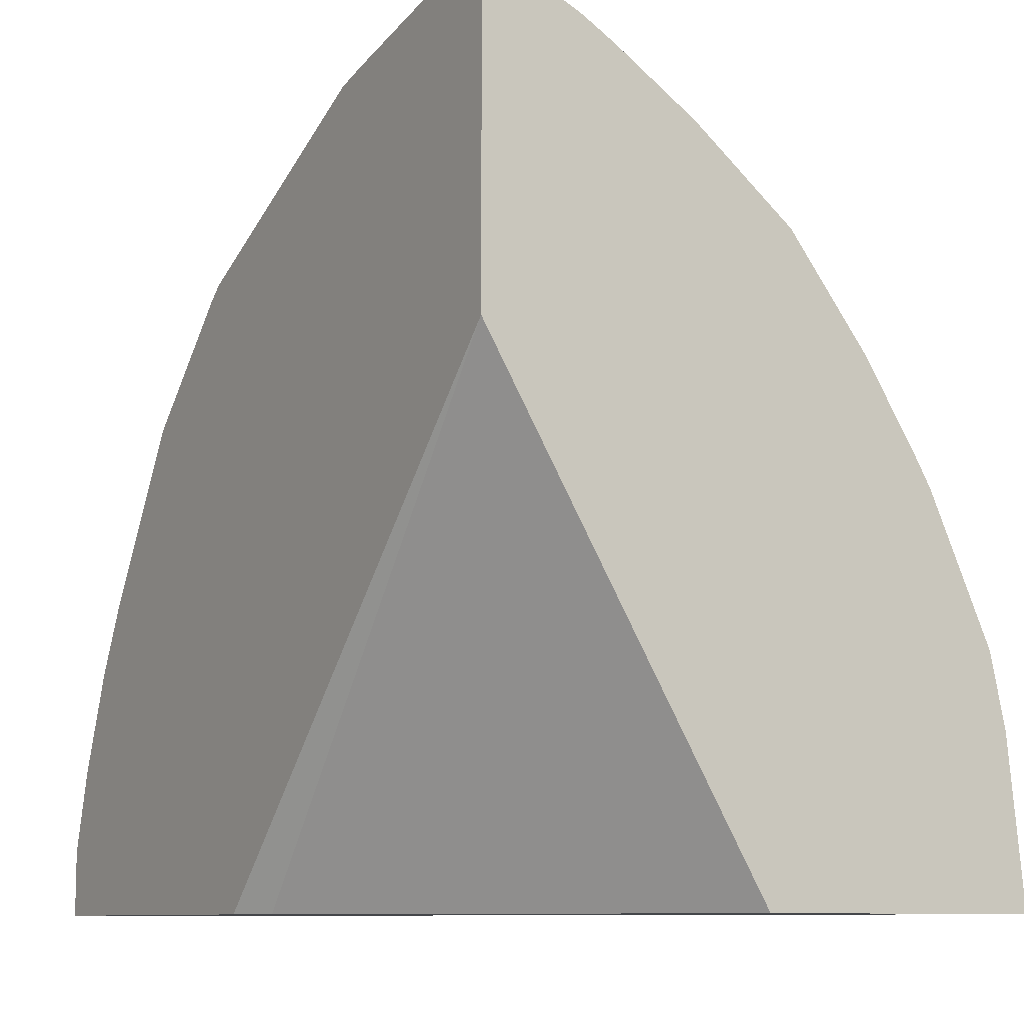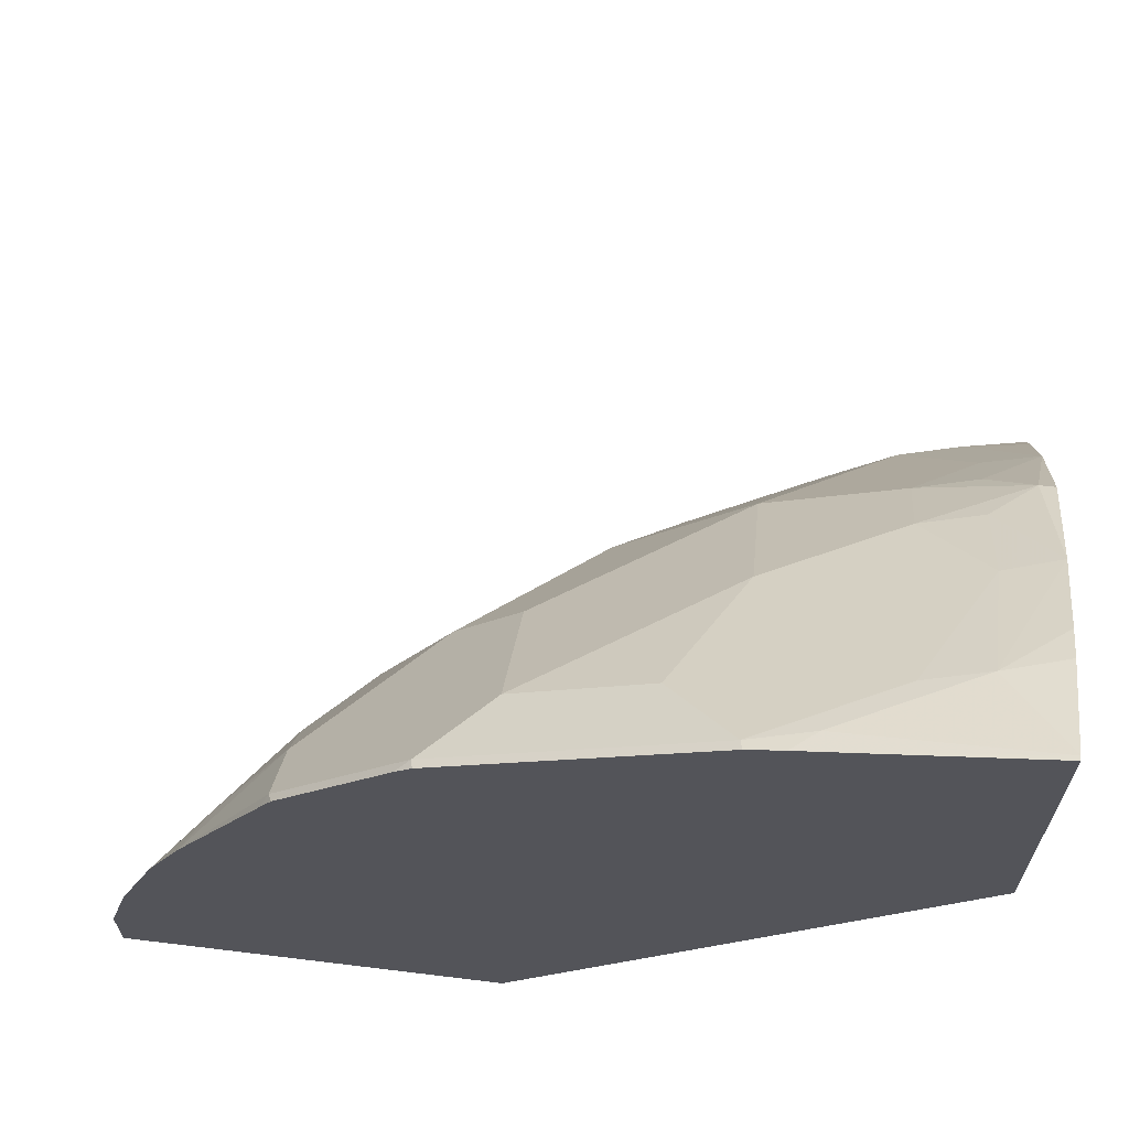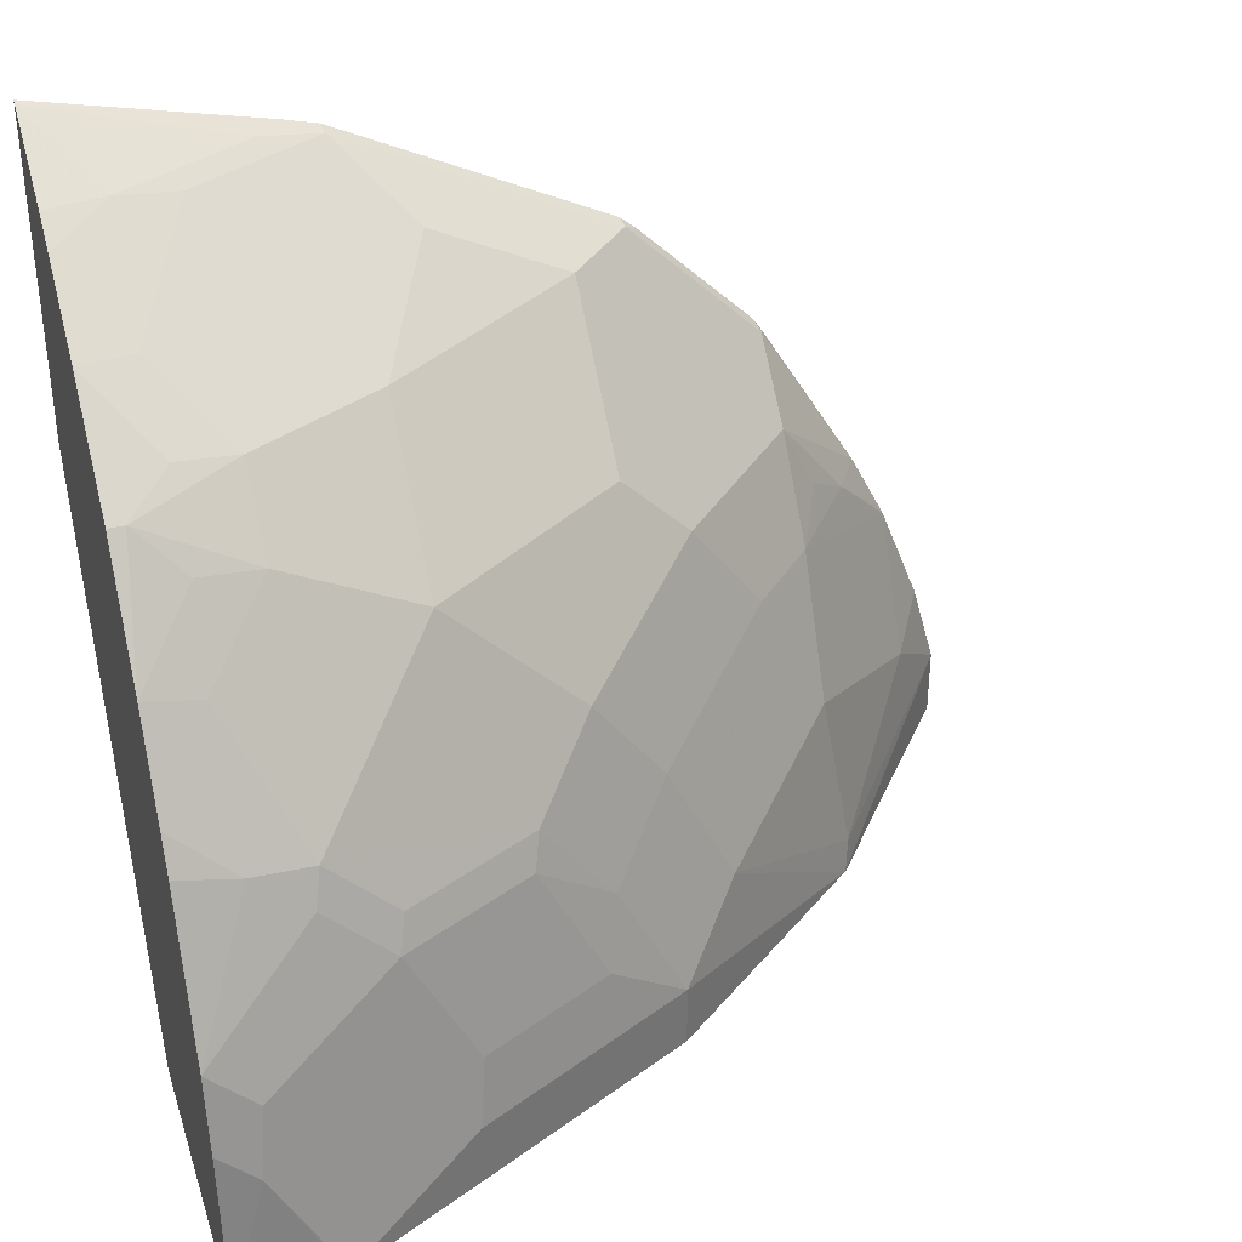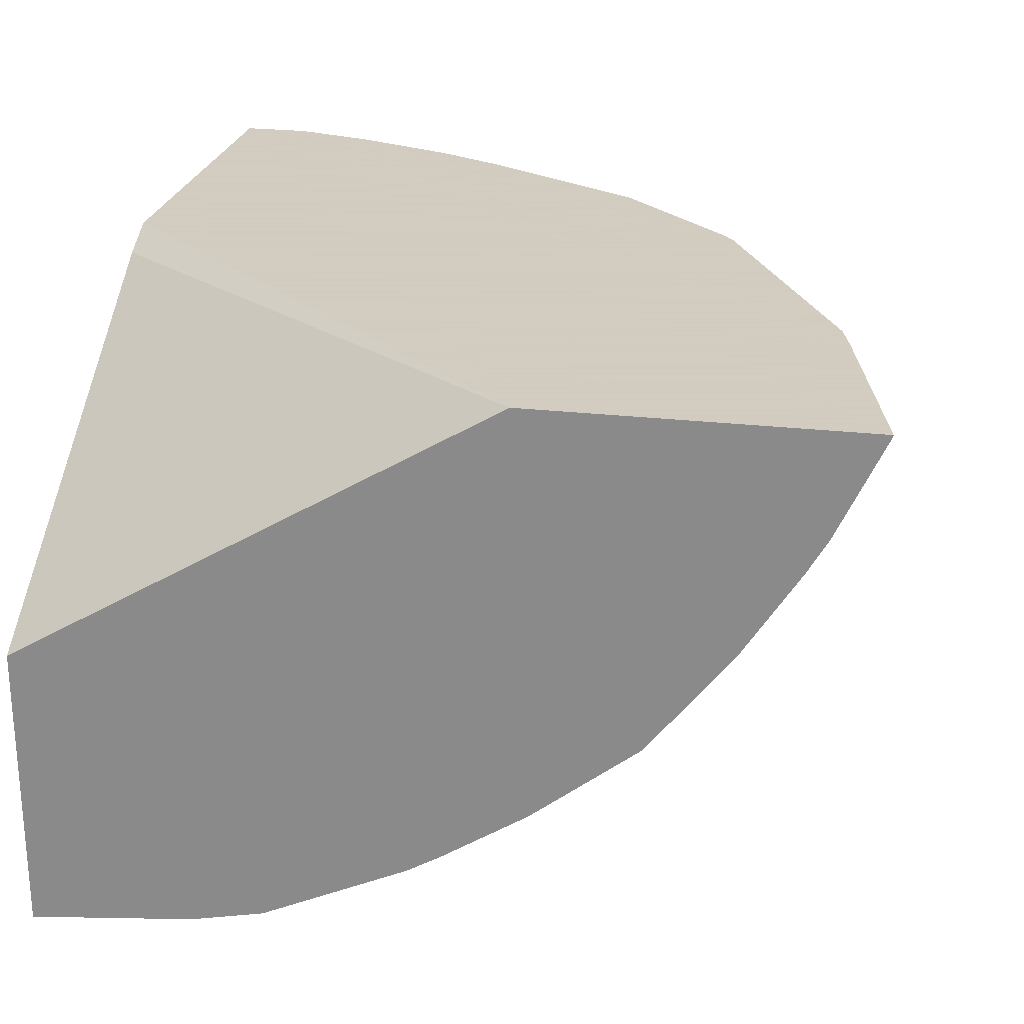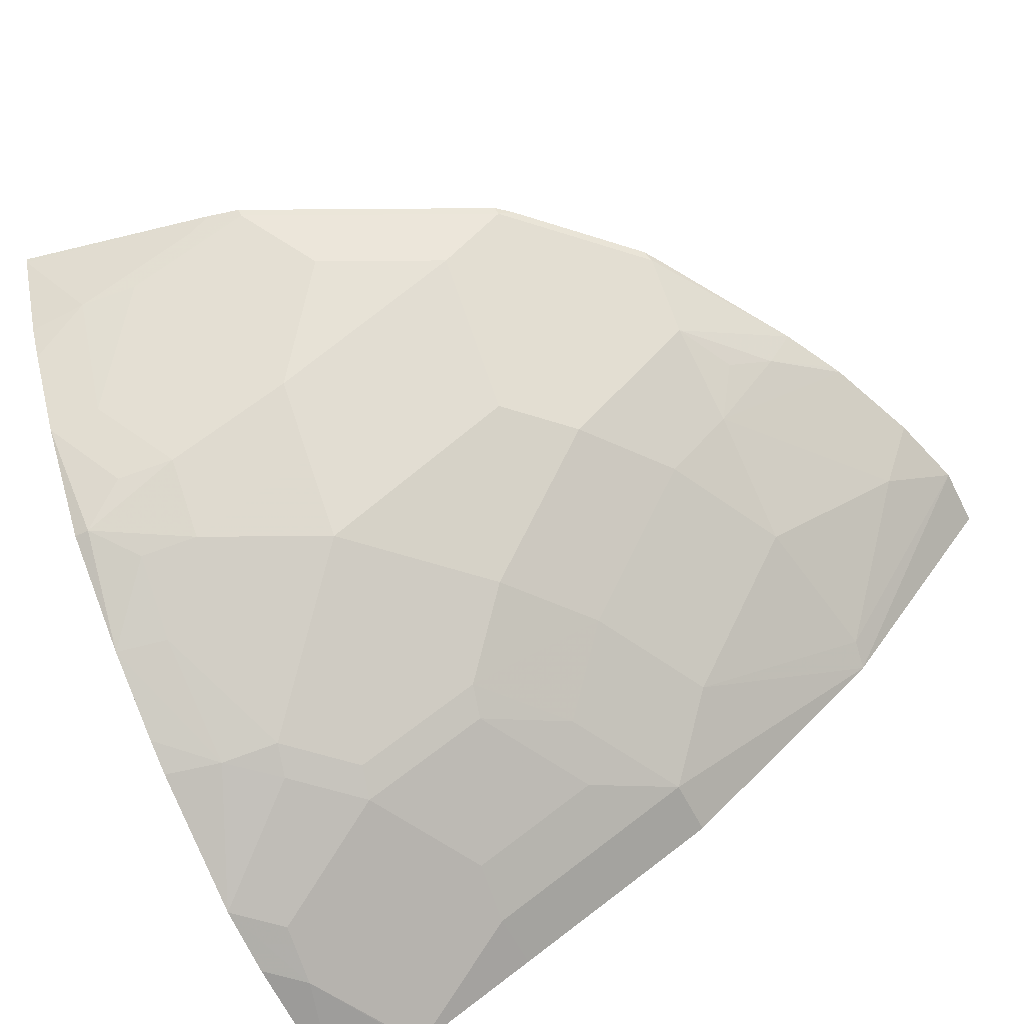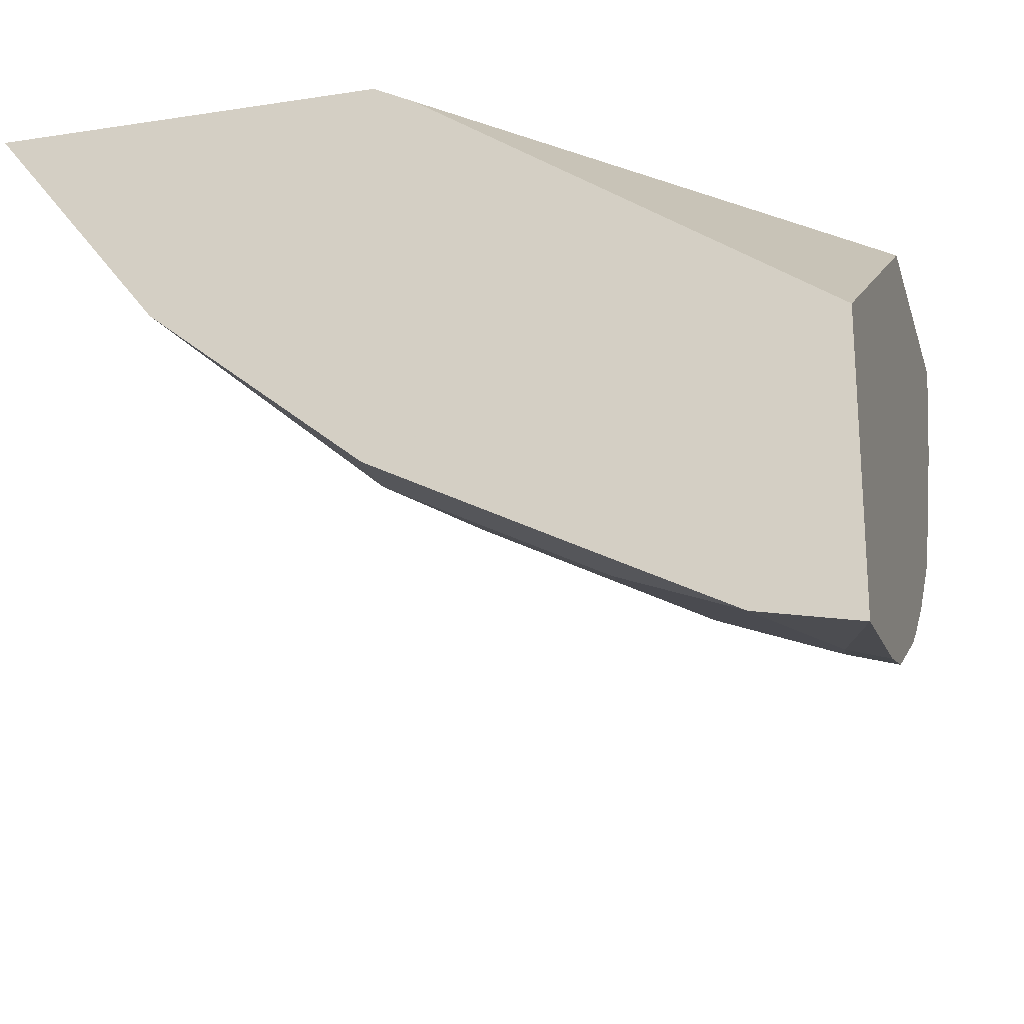
<metadata>
{"format":"obj","ext":"obj","renderer":"f3d","projection":"perspective","resolution":1024,"background":"white","views":[{"elev":-9.5,"azim":58.1,"up":"+Y"},{"elev":65.9,"azim":7.0,"up":"+Y"},{"elev":36.3,"azim":162.8,"up":"+Y"},{"elev":24.3,"azim":100.9,"up":"+Z"},{"elev":-61.0,"azim":-153.0,"up":"+Z"},{"elev":-21.1,"azim":15.3,"up":"+Z"}]}
</metadata>
<code>
v -0.7494 -0.1152 -0.5191
v -0.7494 -0.07488 -0.5191
v -0.6479 -0.1152 -0.6473
v -0.5162 -0.1152 -0.5191
v -0.7356 -0.02494 -0.5191
v -0.7125 -0.03883 -0.557
v -0.6509 -0.09714 -0.6413
v -0.557 -0.03883 -0.7125
v -0.5182 -0.07772 -0.7513
v -0.5182 -0.1152 -0.7513
v -0.4923 -0.1152 -0.5311
v -0.2497 0.1731 -0.5191
v -0.712 0.03607 -0.5191
v -0.6347 0.07774 -0.5959
v -0.6347 1.232e-05 -0.6348
v -0.5182 0.0389 -0.7125
v -0.4793 1.232e-05 -0.7513
v -0.4712 -0.03883 -0.7675
v -0.4664 -0.07772 -0.7772
v -0.4914 -0.1152 -0.7647
v -0.2497 -0.1152 -0.691
v -0.2497 0.3675 -0.5191
v -0.7091 0.04174 -0.5191
v -0.6752 0.07774 -0.5441
v -0.6315 0.136 -0.5635
v -0.5959 0.07774 -0.6348
v -0.6509 0.09717 -0.5635
v -0.4761 0.09717 -0.7189
v -0.4372 0.05832 -0.7578
v -0.4324 0.0389 -0.7675
v -0.3935 -0.03883 -0.8064
v -0.4396 -0.1152 -0.7906
v -0.4664 -0.1152 -0.7772
v -0.3887 -0.07772 -0.8161
v -0.2497 -0.1152 -0.8657
v -0.377 0.3383 -0.5191
v -0.2497 0.3665 -0.522
v -0.6908 0.07774 -0.5191
v -0.5538 0.136 -0.6413
v -0.6315 0.1749 -0.5247
v -0.5149 0.2137 -0.6024
v -0.4372 0.136 -0.7189
v -0.3595 0.136 -0.7578
v -0.3207 0.09717 -0.7967
v -0.3595 0.05832 -0.7967
v -0.3547 0.0389 -0.8064
v -0.2721 -0.03883 -0.8549
v -0.3111 -0.1152 -0.8546
v -0.3887 -0.1152 -0.8161
v -0.2497 -0.01648 -0.8549
v -0.3096 -0.1152 -0.8549
v -0.3627 0.3368 -0.5311
v -0.3983 0.3303 -0.5247
v -0.397 0.3331 -0.5191
v -0.2497 0.3392 -0.5797
v -0.285 0.3368 -0.57
v -0.6357 0.1693 -0.5191
v -0.5149 0.1749 -0.6413
v -0.6287 0.1804 -0.5191
v -0.6009 0.2082 -0.5191
v -0.5899 0.2193 -0.5191
v -0.5538 0.2526 -0.5247
v -0.5149 0.2526 -0.5635
v -0.3983 0.2137 -0.6801
v -0.3983 0.1749 -0.7189
v -0.3207 0.2137 -0.7189
v -0.3158 0.07774 -0.8064
v -0.2818 0.1749 -0.7578
v -0.285 0.1036 -0.8031
v -0.2497 0.02723 -0.8452
v -0.2769 1.232e-05 -0.8452
v -0.3207 0.3303 -0.5635
v -0.3983 0.2526 -0.6413
v -0.4372 0.2914 -0.5635
v -0.5524 0.2554 -0.5191
v -0.4747 0.2942 -0.5191
v -0.2497 0.3276 -0.5997
v -0.2497 0.2952 -0.6499
v -0.2818 0.2914 -0.6413
v -0.5621 0.2471 -0.5191
v -0.3207 0.2526 -0.6801
v -0.2591 0.2461 -0.7125
v -0.285 0.2202 -0.7254
v -0.2497 0.1835 -0.7615
v -0.2497 0.1333 -0.7939
v -0.2497 0.1134 -0.8056
v -0.2497 0.2461 -0.7125
v -0.285 0.2591 -0.6866
v -0.2497 0.1991 -0.7493
f 40 59 60
f 40 61 62
f 39 41 58
f 40 62 63
f 40 57 59
f 41 63 73
f 41 73 64
f 40 60 61
f 41 64 58
f 44 46 45
f 42 65 43
f 43 65 66
f 43 66 44
f 44 67 46
f 44 66 68
f 38 57 40
f 44 68 69
f 44 69 67
f 42 58 65
f 37 56 52
f 29 43 44
f 36 37 52
f 46 67 70
f 26 39 28
f 28 42 29
f 28 39 58
f 28 58 42
f 29 42 43
f 29 44 45
f 29 45 46
f 37 55 56
f 29 46 30
f 31 47 48
f 31 48 34
f 32 34 49
f 34 48 49
f 35 47 50
f 35 51 47
f 36 52 53
f 36 53 54
f 31 46 47
f 46 70 71
f 69 86 70
f 47 71 70
f 64 66 65
f 66 81 82
f 66 82 83
f 66 83 68
f 67 69 70
f 68 83 84
f 68 84 69
f 69 84 85
f 64 81 66
f 69 85 86
f 78 87 82
f 78 82 88
f 78 88 79
f 79 88 81
f 81 88 82
f 82 87 89
f 82 89 84
f 82 84 83
f 25 41 39
f 46 71 47
f 64 73 81
f 62 80 75
f 47 70 50
f 47 51 48
f 52 56 53
f 53 56 72
f 53 72 81
f 53 81 73
f 53 73 74
f 53 74 63
f 63 74 73
f 53 63 62
f 53 75 76
f 53 76 54
f 55 77 56
f 56 77 78
f 56 78 79
f 56 79 72
f 58 64 65
f 61 80 62
f 53 62 75
f 25 63 41
f 72 79 81
f 25 38 40
f 1 59 57
f 1 57 38
f 1 38 23
f 1 23 13
f 1 13 5
f 1 5 2
f 2 5 6
f 2 6 7
f 1 60 59
f 2 7 3
f 3 8 9
f 3 9 10
f 4 11 12
f 5 13 6
f 6 13 14
f 6 14 15
f 6 15 7
f 7 15 8
f 3 7 8
f 8 15 26
f 1 61 60
f 1 75 80
f 1 2 3
f 1 3 10
f 1 10 20
f 1 20 33
f 1 33 32
f 1 32 49
f 1 49 48
f 1 48 51
f 1 80 61
f 1 51 35
f 1 21 11
f 1 11 4
f 1 4 12
f 1 12 22
f 1 22 36
f 1 36 54
f 1 54 76
f 1 76 75
f 25 40 63
f 8 26 16
f 1 35 21
f 8 17 9
f 14 24 27
f 14 27 25
f 16 28 29
f 16 29 17
f 16 26 28
f 17 29 30
f 18 30 46
f 18 46 31
f 14 26 15
f 18 31 19
f 19 33 20
f 19 31 34
f 19 34 32
f 23 38 24
f 24 38 25
f 24 25 27
f 25 39 26
f 8 16 17
f 19 32 33
f 14 25 26
f 22 37 36
f 13 23 24
f 9 17 30
f 13 24 14
f 9 30 18
f 9 18 19
f 9 20 10
f 11 21 12
f 12 21 35
f 12 35 50
f 12 50 70
f 9 19 20
f 12 86 85
f 12 85 84
f 12 84 89
f 12 89 87
f 12 87 78
f 12 37 22
f 12 78 77
f 12 77 55
f 12 70 86
f 12 55 37

</code>
